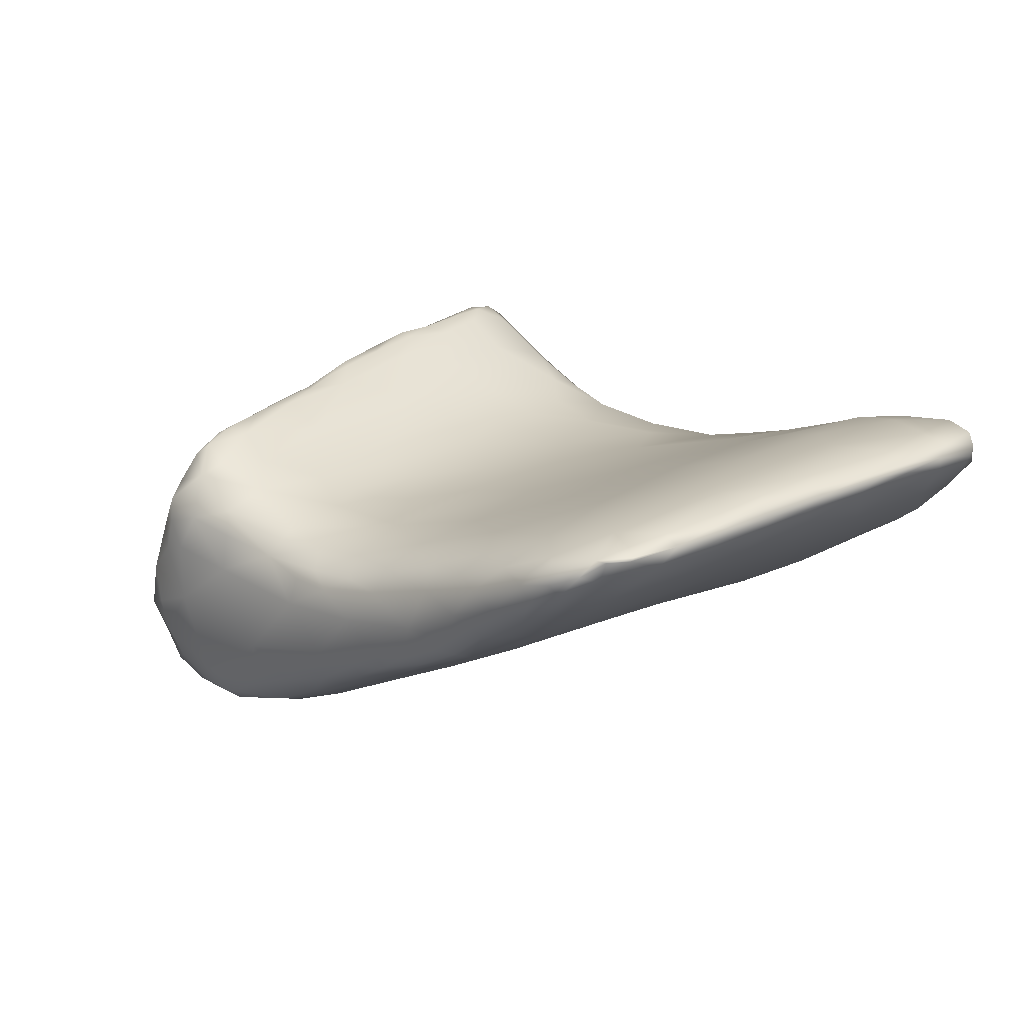
<metadata>
{"format":"obj","ext":"obj","renderer":"f3d","projection":"perspective","resolution":1024,"background":"white","views":[{"elev":74.2,"azim":53.5,"up":"+Y"}]}
</metadata>
<code>
o 1027
v 8.747 2.615 0.8602
v 8.764 2.678 0.8618
v 8.795 2.68 0.8558
v 8.781 2.596 0.8749
v 8.818 2.675 0.8634
v 8.803 2.727 0.8674
v 8.823 2.732 0.8777
v 8.837 2.693 0.8818
v 8.71 2.582 0.8738
v 8.719 2.559 0.8845
v 8.674 2.53 0.9064
v 8.705 2.608 0.8907
v 8.819 2.614 0.8899
v 8.715 2.692 0.9343
v 8.764 2.742 0.9299
v 8.835 2.745 0.8979
v 8.802 2.768 0.9224
v 8.817 2.783 0.9472
v 8.718 2.46 0.9269
v 8.787 2.505 0.9272
v 8.685 2.484 0.9148
v 8.82 2.55 0.9239
v 8.672 2.642 0.958
v 8.837 2.633 0.914
v 8.839 2.721 0.9097
v 8.671 2.437 0.9311
v 8.649 2.445 0.935
v 8.646 2.565 0.9634
v 8.828 2.769 0.9549
v 8.646 2.38 0.9613
v 8.604 2.392 0.9674
v 8.756 2.393 0.9801
v 8.785 2.424 0.9801
v 8.626 2.469 0.9564
v 8.803 2.48 0.9603
v 8.821 2.523 0.9591
v 8.834 2.589 0.9603
v 8.627 2.654 1.075
v 8.831 2.691 0.9745
v 8.766 2.804 1.01
v 8.799 2.815 1.002
v 8.592 2.331 0.9859
v 8.664 2.283 1.022
v 8.573 2.396 0.9943
v 8.595 2.479 1.007
v 8.705 2.778 1.063
v 8.806 2.817 1.006
v 8.809 2.814 1.012
v 8.595 2.297 1.001
v 8.554 2.282 1.009
v 8.545 2.314 1.011
v 8.729 2.305 1.029
v 8.757 2.328 1.04
v 8.794 2.431 1.014
v 8.821 2.528 0.9815
v 8.805 2.561 1.057
v 8.668 2.705 1.043
v 8.819 2.779 1.02
v 8.547 2.214 1.044
v 8.506 2.234 1.043
v 8.532 2.339 1.027
v 8.482 2.269 1.062
v 8.697 2.234 1.068
v 8.808 2.739 1.09
v 8.795 2.842 1.06
v 8.455 2.163 1.068
v 8.717 2.238 1.086
v 8.527 2.42 1.099
v 8.581 2.56 1.106
v 8.737 2.856 1.133
v 8.779 2.85 1.086
v 8.398 2.143 1.086
v 8.45 2.196 1.07
v 8.472 2.129 1.085
v 8.554 2.114 1.111
v 8.384 2.164 1.103
v 8.685 2.187 1.103
v 8.786 2.657 1.172
v 8.389 2.108 1.097
v 8.402 2.041 1.135
v 8.339 2.102 1.11
v 8.648 2.155 1.114
v 8.41 2.238 1.136
v 8.443 2.346 1.194
v 8.735 2.259 1.092
v 8.747 2.291 1.099
v 8.769 2.413 1.112
v 8.632 2.77 1.204
v 8.796 2.832 1.095
v 8.295 2.05 1.128
v 8.264 1.996 1.147
v 8.286 2.096 1.137
v 8.678 2.161 1.136
v 8.511 2.544 1.26
v 8.785 2.772 1.204
v 8.775 2.877 1.146
v 8.143 2.002 1.145
v 8.187 1.9 1.215
v 8.063 1.962 1.17
v 8.003 2.002 1.163
v 8.06 2.004 1.156
v 8.03 2.038 1.171
v 7.992 2.034 1.177
v 8.121 2.032 1.159
v 8.205 2.045 1.146
v 8.346 1.919 1.218
v 8.492 1.956 1.22
v 8.589 2.043 1.183
v 8.19 2.078 1.175
v 8.32 2.186 1.194
v 8.704 2.204 1.133
v 8.731 2.355 1.196
v 8.465 2.453 1.267
v 8.777 2.881 1.179
v 8.755 2.882 1.161
v 8.021 1.966 1.191
v 8.086 1.893 1.231
v 7.995 2.022 1.178
v 7.984 2.066 1.21
v 8.6 1.997 1.231
v 8.632 2.078 1.183
v 7.994 2.065 1.203
v 8.085 2.1 1.225
v 8.017 2.093 1.228
v 8.242 2.135 1.207
v 8.352 2.298 1.282
v 8.754 2.515 1.212
v 8.574 2.671 1.239
v 8.785 2.838 1.181
v 8.682 2.886 1.27
v 8.725 2.899 1.223
v 8.311 1.835 1.281
v 8.054 1.902 1.239
v 8.17 2.173 1.296
v 8.653 2.1 1.198
v 8.687 2.233 1.22
v 8.742 2.918 1.245
v 8.085 1.859 1.271
v 7.999 2.024 1.242
v 8.611 2.015 1.235
v 7.994 2.108 1.255
v 8.25 2.193 1.268
v 8.28 2.242 1.304
v 8.398 2.403 1.338
v 8.766 2.902 1.252
v 8.759 2.909 1.237
v 8.108 1.835 1.287
v 8.157 1.796 1.321
v 8.035 1.932 1.26
v 8.552 1.934 1.265
v 8.602 2.046 1.326
v 8.021 2.146 1.294
v 8.684 2.382 1.336
v 8.754 2.719 1.309
v 8.767 2.854 1.282
v 8.275 1.777 1.335
v 8.079 1.859 1.315
v 8.41 1.828 1.311
v 8.499 1.87 1.301
v 8.568 1.927 1.296
v 8.016 2.026 1.347
v 8.599 1.998 1.277
v 7.986 2.131 1.314
v 8.077 2.172 1.32
v 8.622 2.879 1.375
v 8.742 2.945 1.304
v 8.057 1.982 1.444
v 8 2.106 1.377
v 7.992 2.149 1.318
v 8.619 2.2 1.385
v 8.576 2.79 1.385
v 8.717 2.931 1.291
v 8.747 2.947 1.326
v 8.729 2.954 1.325
v 8.122 1.8 1.343
v 8.12 1.787 1.397
v 8.528 1.867 1.322
v 8.034 2.213 1.386
v 8.228 2.232 1.339
v 8.713 2.561 1.364
v 8.753 2.932 1.34
v 8.368 1.755 1.373
v 8.485 1.824 1.344
v 8.566 1.927 1.334
v 7.985 2.178 1.363
v 8.001 2.181 1.356
v 8.257 2.304 1.411
v 8.331 2.381 1.421
v 8.748 2.88 1.379
v 8.163 1.738 1.394
v 8.211 1.729 1.394
v 8.45 1.779 1.387
v 8.103 1.864 1.464
v 8.516 1.845 1.365
v 8.537 1.921 1.418
v 7.988 2.204 1.41
v 8.189 2.255 1.396
v 8.116 2.261 1.435
v 8.438 2.534 1.422
v 8.513 2.667 1.402
v 8.728 2.809 1.45
v 8.7 2.967 1.383
v 8.726 2.975 1.384
v 8.303 1.729 1.403
v 8.02 2.112 1.473
v 7.997 2.181 1.445
v 8.004 2.228 1.429
v 8.373 2.47 1.475
v 8.703 2.693 1.48
v 8.732 2.963 1.42
v 8.383 1.741 1.414
v 8.159 1.737 1.432
v 8.484 1.796 1.428
v 8.513 2.765 1.54
v 8.653 2.954 1.438
v 8.707 3.004 1.447
v 8.19 1.717 1.432
v 8.244 1.713 1.44
v 8.315 1.724 1.445
v 8.433 1.764 1.436
v 8.137 1.8 1.496
v 8.505 1.855 1.449
v 8.557 2.081 1.476
v 7.998 2.262 1.49
v 8.043 2.3 1.513
v 8.182 2.336 1.516
v 8.275 2.401 1.533
v 8.689 2.989 1.442
v 8.381 1.745 1.451
v 7.998 2.251 1.506
v 8.01 2.273 1.494
v 8.32 2.471 1.573
v 8.455 2.646 1.533
v 8.588 2.879 1.497
v 8.709 3.005 1.455
v 8.7 3.014 1.472
v 8.208 1.744 1.506
v 8.424 1.787 1.491
v 8.462 1.808 1.479
v 8.483 1.858 1.509
v 8.501 1.97 1.548
v 8.597 2.292 1.511
v 8.641 2.514 1.542
v 8.679 2.998 1.491
v 8.17 1.806 1.557
v 8.267 1.727 1.478
v 8.333 1.78 1.521
v 8.124 1.905 1.604
v 8.094 1.979 1.587
v 8.015 2.299 1.532
v 8.105 2.378 1.612
v 8.225 2.385 1.56
v 8.69 2.798 1.574
v 8.72 2.904 1.486
v 8.704 2.983 1.501
v 8.692 3.005 1.482
v 8.256 1.772 1.54
v 8.45 1.874 1.566
v 8.027 2.265 1.644
v 8.014 2.31 1.571
v 8.367 2.566 1.626
v 8.63 2.954 1.528
v 8.653 2.978 1.547
v 8.683 2.989 1.522
v 8.149 1.863 1.607
v 8.398 1.844 1.566
v 8.466 1.94 1.601
v 8.067 2.098 1.622
v 8.027 2.334 1.575
v 8.039 2.368 1.617
v 8.65 2.647 1.608
v 8.547 2.84 1.581
v 8.693 2.901 1.562
v 8.682 2.96 1.554
v 8.233 1.8 1.581
v 8.268 1.84 1.617
v 8.329 1.907 1.668
v 8.528 2.174 1.613
v 8.247 2.444 1.628
v 8.282 2.462 1.615
v 8.444 2.682 1.624
v 8.59 2.894 1.582
v 8.627 2.942 1.564
v 8.664 2.969 1.558
v 8.168 1.904 1.686
v 8.015 2.343 1.634
v 8.022 2.349 1.613
v 8.195 2.439 1.664
v 8.497 2.761 1.637
v 8.633 2.93 1.583
v 8.659 2.929 1.587
v 8.206 1.879 1.665
v 8.405 1.914 1.638
v 8.112 2.078 1.758
v 8.549 2.368 1.694
v 8.267 2.492 1.673
v 8.597 2.546 1.686
v 8.633 2.706 1.673
v 8.668 2.824 1.617
v 8.583 2.856 1.632
v 8.547 2.824 1.625
v 8.664 2.889 1.601
v 8.144 1.986 1.739
v 8.431 1.978 1.683
v 8.02 2.378 1.702
v 8.027 2.388 1.677
v 8.059 2.43 1.717
v 8.386 2.625 1.709
v 8.443 2.69 1.692
v 8.626 2.868 1.627
v 8.471 2.073 1.689
v 8.033 2.428 1.732
v 8.473 2.724 1.691
v 8.524 2.769 1.675
v 8.636 2.804 1.653
v 8.587 2.807 1.668
v 8.617 2.817 1.658
v 8.364 1.976 1.722
v 8.485 2.232 1.777
v 8.029 2.424 1.75
v 8.12 2.449 1.722
v 8.267 2.534 1.757
v 8.62 2.738 1.694
v 8.602 2.769 1.687
v 8.162 2.035 1.828
v 8.247 1.937 1.728
v 8.025 2.41 1.75
v 8.328 2.572 1.743
v 8.593 2.678 1.732
v 8.465 2.688 1.729
v 8.545 2.716 1.723
v 8.176 1.991 1.789
v 8.375 2.056 1.802
v 8.082 2.194 1.776
v 8.04 2.398 1.787
v 8.047 2.457 1.779
v 8.091 2.469 1.776
v 8.545 2.476 1.773
v 8.17 2.487 1.756
v 8.412 2.643 1.742
v 8.589 2.717 1.716
v 8.565 2.67 1.748
v 8.28 2.055 1.845
v 8.431 2.089 1.782
v 8.451 2.16 1.81
v 8.071 2.308 1.833
v 8.566 2.58 1.759
v 8.36 2.596 1.772
v 8.398 2.615 1.781
v 8.46 2.631 1.781
v 8.212 2.014 1.814
v 8.047 2.452 1.802
v 8.176 2.513 1.821
v 8.282 2.541 1.812
v 8.549 2.612 1.778
v 8.517 2.629 1.779
v 8.148 2.124 1.895
v 8.428 2.159 1.858
v 8.493 2.371 1.84
v 8.089 2.475 1.82
v 8.514 2.48 1.827
v 8.526 2.551 1.809
v 8.347 2.575 1.801
v 8.512 2.576 1.809
v 8.456 2.545 1.84
v 8.402 2.124 1.85
v 8.345 2.137 1.901
v 8.435 2.247 1.892
v 8.066 2.439 1.85
v 8.367 2.549 1.831
v 8.183 2.09 1.895
v 8.11 2.215 1.872
v 8.074 2.381 1.87
v 8.484 2.498 1.853
v 8.478 2.427 1.874
v 8.087 2.455 1.877
v 8.143 2.481 1.87
v 8.205 2.507 1.846
v 8.242 2.48 1.88
v 8.218 2.082 1.89
v 8.39 2.187 1.913
v 8.363 2.446 1.91
v 8.44 2.483 1.877
v 8.439 2.356 1.921
v 8.111 2.317 1.931
v 8.098 2.405 1.906
v 8.438 2.43 1.897
v 8.114 2.445 1.899
v 8.158 2.439 1.912
v 8.341 2.193 1.958
v 8.215 2.137 1.952
v 8.149 2.232 1.967
v 8.136 2.357 1.96
v 8.136 2.404 1.929
v 8.395 2.376 1.945
v 8.215 2.385 1.953
v 8.183 2.171 1.965
v 8.288 2.183 1.97
v 8.364 2.225 1.958
v 8.383 2.29 1.972
v 8.165 2.296 1.995
v 8.381 2.331 1.971
v 8.319 2.335 1.986
v 8.182 2.332 1.985
v 8.359 2.31 1.987
v 8.221 2.312 2.002
v 8.221 2.195 1.997
v 8.31 2.245 2.003
v 8.326 2.287 1.998
v 8.251 2.225 2.012
v 8.204 2.234 2.003
v 8.262 2.27 2.006
v 8.211 2.279 2
f 1 2 3
f 4 1 3
f 5 4 3
f 2 6 3
f 5 3 7
f 7 3 6
f 7 8 5
f 9 10 11
f 9 11 12
f 10 9 1
f 4 10 1
f 1 9 12
f 1 12 2
f 5 13 4
f 14 2 12
f 5 8 13
f 2 14 15
f 2 15 6
f 7 16 8
f 17 6 15
f 7 6 17
f 18 7 17
f 16 7 18
f 19 4 20
f 10 21 11
f 4 19 10
f 20 4 13
f 20 13 22
f 12 23 14
f 8 24 13
f 24 8 25
f 8 16 25
f 26 27 21
f 19 26 21
f 27 11 21
f 19 21 10
f 11 28 12
f 22 13 24
f 23 12 28
f 25 16 29
f 30 31 27
f 26 30 27
f 30 26 19
f 19 20 32
f 32 20 33
f 27 31 34
f 33 20 35
f 27 34 11
f 28 11 34
f 20 22 35
f 35 22 36
f 22 24 36
f 36 24 37
f 28 38 23
f 37 24 39
f 24 25 39
f 39 25 29
f 17 15 40
f 29 16 18
f 17 40 41
f 18 17 41
f 30 42 31
f 43 30 19
f 43 19 32
f 34 31 44
f 34 45 28
f 46 15 14
f 18 41 47
f 48 18 47
f 29 18 48
f 49 50 42
f 42 50 51
f 49 42 30
f 30 43 49
f 42 51 31
f 43 32 52
f 52 32 53
f 44 31 51
f 32 33 53
f 33 35 54
f 44 45 34
f 35 36 54
f 54 36 55
f 55 36 37
f 39 56 37
f 14 23 57
f 46 14 57
f 46 40 15
f 39 29 58
f 59 60 50
f 49 59 50
f 50 60 51
f 61 51 62
f 43 52 63
f 44 51 61
f 33 54 53
f 55 37 56
f 56 39 64
f 57 23 38
f 48 58 29
f 47 41 65
f 59 66 60
f 49 43 59
f 60 62 51
f 67 63 52
f 68 44 61
f 44 68 45
f 28 45 69
f 28 69 38
f 40 46 70
f 41 40 71
f 41 71 65
f 47 65 48
f 66 72 73
f 74 66 59
f 59 75 74
f 43 75 59
f 66 73 60
f 76 62 73
f 77 63 67
f 73 62 60
f 67 52 53
f 68 61 62
f 54 55 56
f 45 68 69
f 56 64 78
f 39 58 64
f 71 40 70
f 74 79 66
f 66 79 72
f 74 75 80
f 72 79 81
f 81 76 72
f 72 76 73
f 43 82 75
f 63 82 43
f 63 77 82
f 76 83 62
f 84 62 83
f 53 85 67
f 85 53 86
f 84 68 62
f 86 53 54
f 86 54 87
f 56 87 54
f 57 38 88
f 88 46 57
f 58 48 89
f 48 65 89
f 90 80 91
f 80 90 79
f 79 90 81
f 74 80 79
f 81 92 76
f 93 82 77
f 68 94 69
f 78 64 95
f 64 58 89
f 65 71 96
f 65 96 89
f 97 98 99
f 100 101 99
f 97 99 101
f 102 101 100
f 103 102 100
f 104 101 102
f 97 101 104
f 105 97 104
f 90 97 105
f 91 97 90
f 80 106 91
f 90 105 92
f 107 75 108
f 105 104 109
f 90 92 81
f 75 82 108
f 76 92 110
f 93 77 67
f 93 67 111
f 76 110 83
f 111 67 85
f 86 111 85
f 87 112 86
f 113 68 84
f 89 96 114
f 71 70 115
f 71 115 96
f 116 99 117
f 117 99 98
f 91 106 98
f 99 116 100
f 91 98 97
f 106 80 107
f 100 116 118
f 103 100 118
f 119 103 118
f 107 80 75
f 120 108 121
f 103 119 122
f 103 122 102
f 102 123 104
f 104 123 109
f 108 82 121
f 124 102 122
f 123 102 124
f 92 105 109
f 82 93 121
f 92 125 110
f 126 84 83
f 127 87 56
f 56 78 127
f 128 38 69
f 38 128 88
f 95 64 129
f 46 130 70
f 64 89 129
f 129 89 114
f 70 131 115
f 98 106 132
f 133 116 117
f 134 109 123
f 125 109 134
f 125 92 109
f 135 121 93
f 93 111 135
f 135 111 136
f 111 86 136
f 112 136 86
f 112 87 127
f 115 131 137
f 115 137 96
f 117 138 133
f 116 139 118
f 120 121 140
f 118 139 119
f 140 121 135
f 122 119 141
f 122 141 124
f 125 142 110
f 110 142 143
f 110 143 126
f 110 126 83
f 84 126 144
f 94 68 113
f 128 69 94
f 46 88 130
f 129 114 145
f 131 70 130
f 114 146 145
f 96 146 114
f 138 117 147
f 117 98 148
f 147 117 148
f 133 149 116
f 149 139 116
f 107 108 150
f 108 120 150
f 136 151 135
f 123 124 152
f 125 134 142
f 84 144 113
f 127 153 112
f 78 95 154
f 154 95 155
f 95 129 155
f 137 146 96
f 156 148 98
f 157 133 138
f 158 132 106
f 133 157 149
f 158 106 107
f 107 159 158
f 107 150 159
f 160 150 120
f 161 139 149
f 120 140 160
f 162 140 135
f 135 151 162
f 139 163 119
f 141 119 163
f 152 124 141
f 123 152 164
f 134 123 164
f 127 78 154
f 165 130 88
f 129 145 155
f 146 137 166
f 157 167 149
f 161 149 167
f 140 162 160
f 139 168 163
f 141 163 169
f 152 141 169
f 151 136 170
f 112 153 136
f 153 170 136
f 88 171 165
f 131 130 172
f 145 146 173
f 131 172 137
f 137 172 174
f 137 174 166
f 146 166 173
f 175 147 148
f 132 156 98
f 175 138 147
f 175 157 138
f 176 157 175
f 159 150 177
f 139 161 168
f 164 152 178
f 142 134 179
f 127 180 153
f 127 154 180
f 171 88 128
f 155 145 181
f 145 173 181
f 156 158 182
f 158 156 132
f 158 159 183
f 159 177 183
f 150 160 177
f 184 160 162
f 151 184 162
f 169 163 185
f 186 152 169
f 178 152 186
f 142 179 143
f 126 143 187
f 188 144 126
f 154 155 189
f 190 148 191
f 156 191 148
f 148 190 175
f 158 183 192
f 157 193 167
f 193 157 176
f 160 184 194
f 151 195 184
f 163 196 185
f 185 186 169
f 197 134 198
f 179 134 197
f 143 179 187
f 126 187 188
f 113 144 199
f 199 94 113
f 200 171 128
f 154 189 201
f 155 181 189
f 172 130 202
f 166 174 203
f 173 166 203
f 156 182 204
f 192 182 158
f 183 177 194
f 194 177 160
f 194 184 195
f 205 168 161
f 168 206 163
f 163 206 196
f 186 185 207
f 164 198 134
f 144 188 208
f 180 154 209
f 94 200 128
f 174 172 202
f 173 203 210
f 210 181 173
f 174 202 203
f 156 204 191
f 182 211 204
f 182 192 211
f 175 190 212
f 175 212 176
f 192 194 213
f 183 194 192
f 196 207 185
f 207 178 186
f 178 198 164
f 179 197 187
f 94 199 200
f 200 214 171
f 202 130 215
f 189 181 210
f 216 203 202
f 217 191 218
f 204 218 191
f 204 219 218
f 190 217 212
f 217 190 191
f 204 211 219
f 192 220 211
f 212 221 176
f 220 192 213
f 222 213 194
f 176 221 193
f 194 195 222
f 161 167 205
f 195 151 223
f 196 224 207
f 225 198 178
f 226 197 198
f 187 227 188
f 201 209 154
f 165 215 130
f 215 228 202
f 228 216 202
f 211 229 219
f 211 220 229
f 170 223 151
f 205 206 168
f 196 230 224
f 178 207 225
f 225 207 231
f 197 226 187
f 232 188 227
f 208 188 232
f 199 144 208
f 233 200 199
f 234 171 214
f 235 216 236
f 235 203 216
f 235 210 203
f 217 237 212
f 218 237 217
f 220 238 229
f 220 239 238
f 213 239 220
f 213 240 239
f 213 222 240
f 241 222 195
f 223 241 195
f 206 230 196
f 207 224 231
f 242 170 153
f 243 242 153
f 243 153 180
f 209 243 180
f 214 200 233
f 234 165 171
f 244 216 228
f 216 244 236
f 212 237 245
f 218 246 237
f 246 218 219
f 221 212 245
f 219 247 246
f 229 247 219
f 247 229 238
f 221 248 193
f 222 241 240
f 193 249 167
f 231 224 250
f 251 198 225
f 226 198 251
f 187 226 252
f 227 187 252
f 209 201 253
f 201 189 254
f 165 234 215
f 189 210 254
f 254 210 255
f 228 215 244
f 255 210 235
f 236 244 256
f 256 235 236
f 246 257 237
f 257 246 247
f 239 258 238
f 239 240 258
f 205 259 206
f 223 170 242
f 230 260 224
f 224 260 250
f 225 231 250
f 261 199 208
f 233 199 261
f 253 201 254
f 262 215 234
f 262 244 215
f 263 244 262
f 264 244 263
f 244 264 256
f 255 235 256
f 245 265 221
f 221 265 248
f 258 266 238
f 241 267 240
f 167 249 268
f 268 205 167
f 206 259 230
f 250 269 225
f 270 225 269
f 251 225 270
f 253 271 209
f 214 272 234
f 255 273 254
f 274 273 255
f 264 255 256
f 275 237 257
f 276 275 257
f 247 276 257
f 266 277 247
f 266 247 238
f 193 248 249
f 242 278 223
f 230 259 260
f 250 260 269
f 227 252 279
f 227 279 280
f 227 280 232
f 233 281 214
f 282 262 234
f 283 262 282
f 283 263 262
f 263 284 264
f 255 264 274
f 274 264 284
f 265 245 285
f 277 276 247
f 258 240 267
f 278 241 223
f 259 286 260
f 260 286 287
f 269 260 287
f 288 226 251
f 252 226 288
f 252 288 279
f 208 232 261
f 271 243 209
f 289 214 281
f 289 272 214
f 253 254 273
f 282 234 272
f 263 290 284
f 290 291 284
f 274 284 291
f 237 292 245
f 292 237 275
f 245 292 285
f 293 266 258
f 248 294 249
f 278 242 295
f 287 270 269
f 295 242 243
f 296 261 232
f 271 297 243
f 281 233 261
f 271 253 298
f 298 253 299
f 300 282 301
f 301 282 272
f 273 299 253
f 299 273 302
f 274 302 273
f 291 302 274
f 290 283 282
f 283 290 263
f 265 303 248
f 266 293 277
f 304 293 258
f 304 258 267
f 259 305 286
f 306 287 286
f 270 287 306
f 270 306 307
f 232 280 296
f 308 281 261
f 281 309 289
f 301 272 289
f 300 310 290
f 300 290 282
f 302 291 310
f 291 290 310
f 292 275 276
f 265 285 303
f 267 311 304
f 267 241 311
f 241 278 311
f 249 294 268
f 305 306 286
f 306 312 307
f 270 307 251
f 280 279 296
f 308 309 281
f 313 289 309
f 314 289 313
f 289 314 301
f 301 314 300
f 299 302 315
f 300 316 310
f 316 317 310
f 310 317 315
f 315 302 310
f 304 318 293
f 278 295 319
f 268 259 205
f 305 320 306
f 306 320 312
f 321 251 307
f 288 251 321
f 297 295 243
f 322 261 296
f 315 323 298
f 299 315 298
f 300 314 316
f 324 315 317
f 285 325 303
f 326 292 276
f 277 326 276
f 293 318 277
f 311 278 319
f 305 327 320
f 279 288 296
f 308 261 328
f 271 298 297
f 298 323 329
f 313 309 330
f 323 315 324
f 314 331 316
f 324 317 316
f 325 285 332
f 292 332 285
f 304 333 318
f 268 334 259
f 259 335 305
f 305 335 327
f 307 312 336
f 337 307 336
f 307 337 321
f 338 295 297
f 339 296 288
f 322 328 261
f 340 309 308
f 309 340 330
f 323 341 329
f 313 330 314
f 341 331 342
f 323 324 341
f 324 316 331
f 341 324 331
f 343 277 318
f 318 333 343
f 304 344 333
f 304 311 344
f 344 311 345
f 319 345 311
f 294 334 268
f 334 346 259
f 312 320 336
f 288 321 339
f 297 298 347
f 348 308 328
f 348 340 308
f 298 329 347
f 340 349 330
f 329 341 342
f 331 330 350
f 331 314 330
f 292 351 332
f 351 292 326
f 277 343 326
f 248 303 294
f 259 346 335
f 327 335 320
f 320 335 352
f 336 320 352
f 322 339 353
f 322 296 339
f 328 322 354
f 328 354 348
f 355 342 356
f 355 329 342
f 355 347 329
f 349 340 348
f 350 330 349
f 342 331 356
f 343 351 326
f 303 357 294
f 344 345 358
f 319 295 359
f 295 338 359
f 336 352 360
f 337 336 360
f 337 339 321
f 339 337 360
f 347 361 338
f 362 361 347
f 338 297 347
f 322 353 354
f 348 354 363
f 362 347 355
f 348 363 349
f 364 355 356
f 350 365 356
f 356 331 350
f 303 325 357
f 366 367 333
f 344 366 333
f 344 358 366
f 345 319 368
f 335 369 352
f 352 369 360
f 339 360 353
f 362 355 364
f 350 349 370
f 350 370 365
f 364 356 365
f 332 371 325
f 332 351 371
f 294 372 334
f 373 335 346
f 361 359 338
f 374 375 361
f 360 376 377
f 360 369 376
f 362 374 361
f 353 360 377
f 353 377 378
f 378 379 354
f 379 370 354
f 362 364 374
f 353 378 354
f 374 364 365
f 363 354 370
f 349 363 370
f 380 351 343
f 325 371 357
f 343 333 367
f 294 357 372
f 366 381 367
f 366 358 381
f 334 372 346
f 368 358 345
f 319 359 368
f 373 369 335
f 359 361 375
f 377 379 378
f 370 382 365
f 382 383 365
f 374 365 383
f 371 351 380
f 368 381 358
f 368 359 384
f 373 346 385
f 375 384 359
f 369 373 386
f 376 369 386
f 387 375 374
f 388 377 376
f 377 388 389
f 370 379 382
f 374 383 387
f 379 377 389
f 381 390 367
f 385 346 372
f 385 386 373
f 387 384 375
f 386 388 376
f 383 382 387
f 343 391 380
f 372 392 385
f 385 393 386
f 394 386 393
f 384 387 395
f 396 382 379
f 386 394 388
f 396 389 394
f 396 379 389
f 387 382 395
f 389 388 394
f 371 380 391
f 397 371 391
f 343 398 391
f 343 367 398
f 357 371 397
f 367 390 398
f 399 390 381
f 381 368 399
f 400 399 368
f 368 384 400
f 393 385 401
f 400 384 402
f 395 403 402
f 384 395 402
f 404 396 393
f 403 395 382
f 396 394 393
f 382 396 403
f 399 398 390
f 372 357 392
f 392 401 385
f 400 402 405
f 401 404 393
f 406 403 396
f 406 396 404
f 402 403 405
f 397 391 407
f 398 407 391
f 397 392 357
f 398 399 408
f 399 400 408
f 408 400 409
f 400 405 409
f 409 405 403
f 406 404 401
f 410 407 398
f 392 397 411
f 411 407 410
f 411 397 407
f 410 398 408
f 408 412 410
f 408 409 412
f 392 411 401
f 413 401 411
f 406 401 413
f 412 406 413
f 403 406 412
f 409 403 412
f 412 413 411
f 410 412 411

</code>
